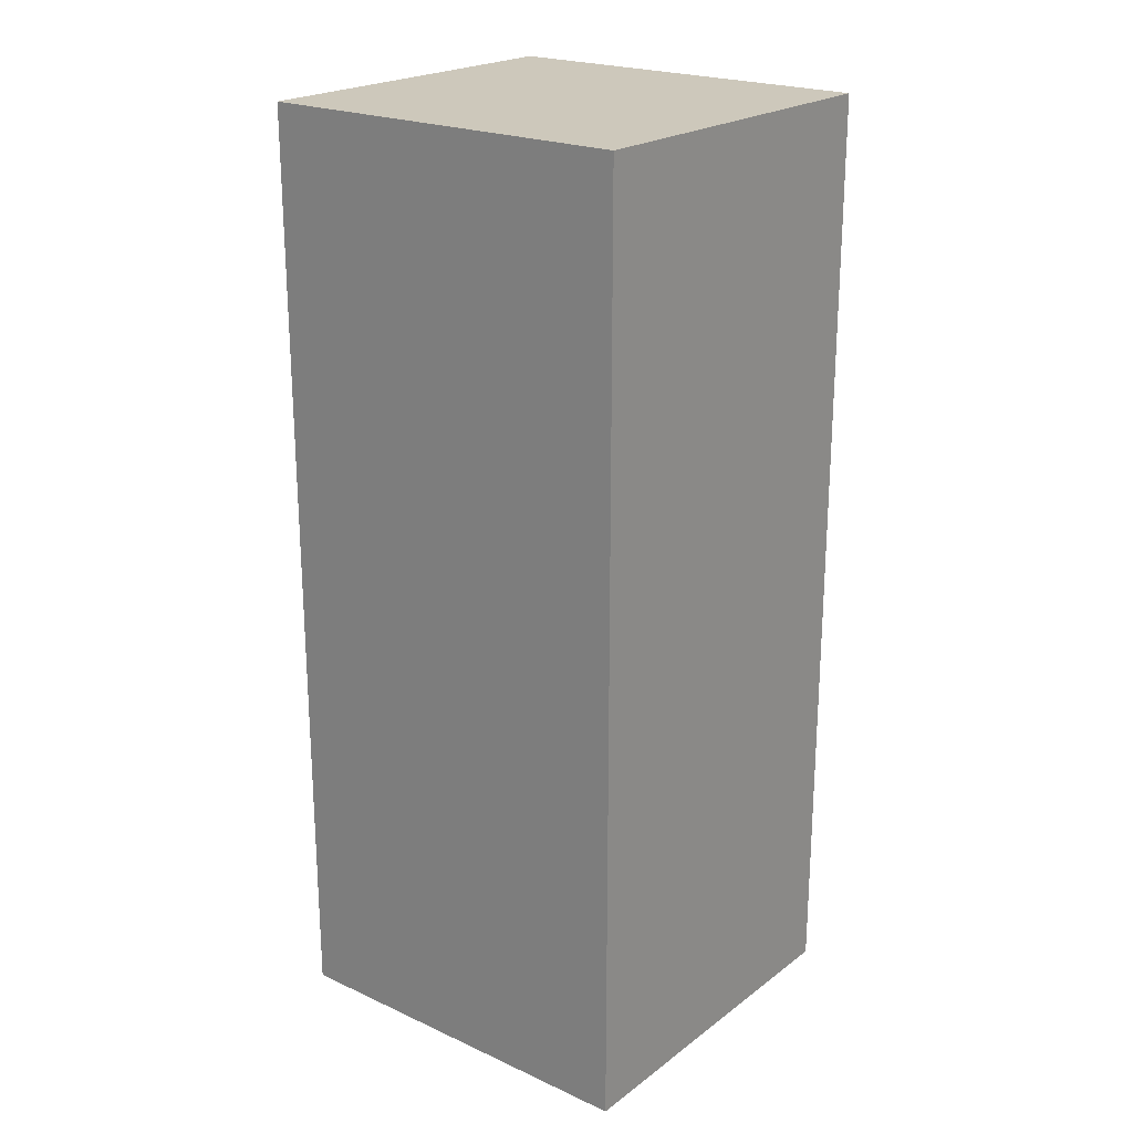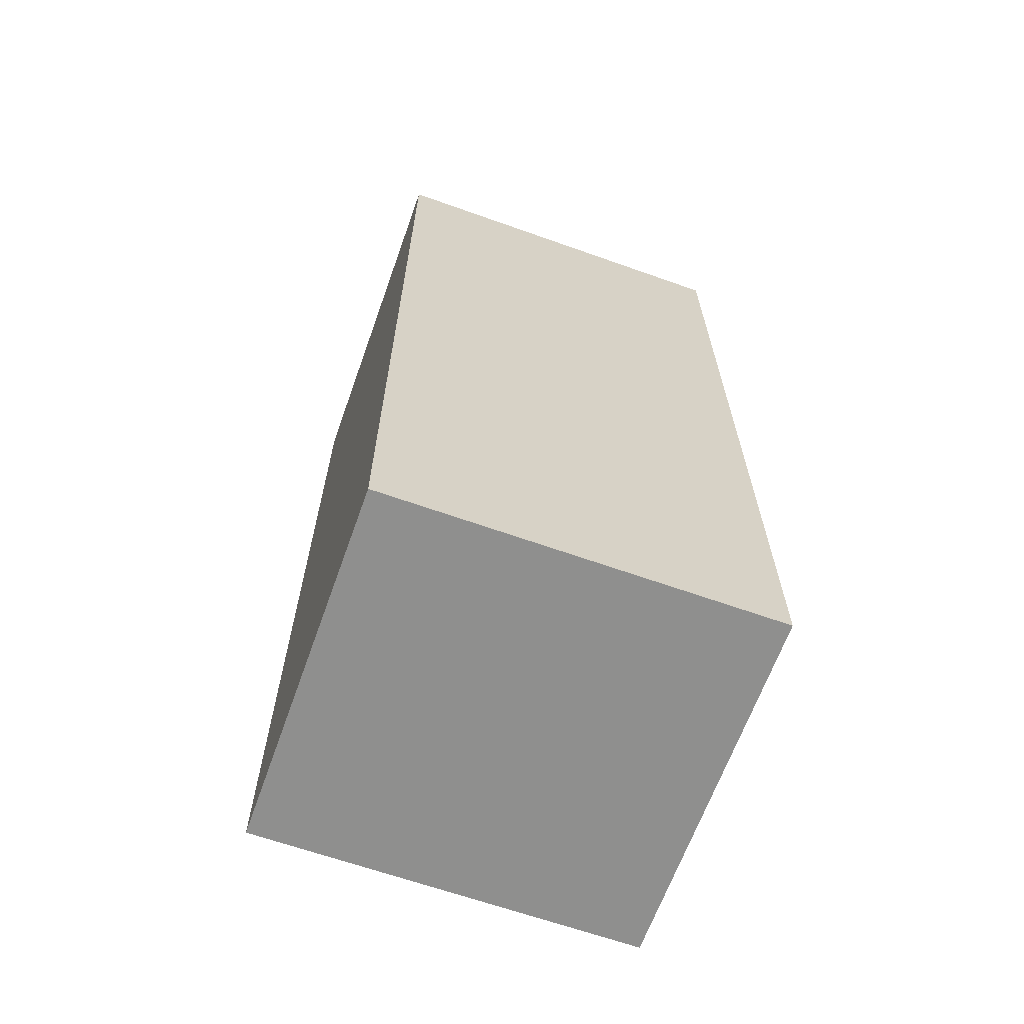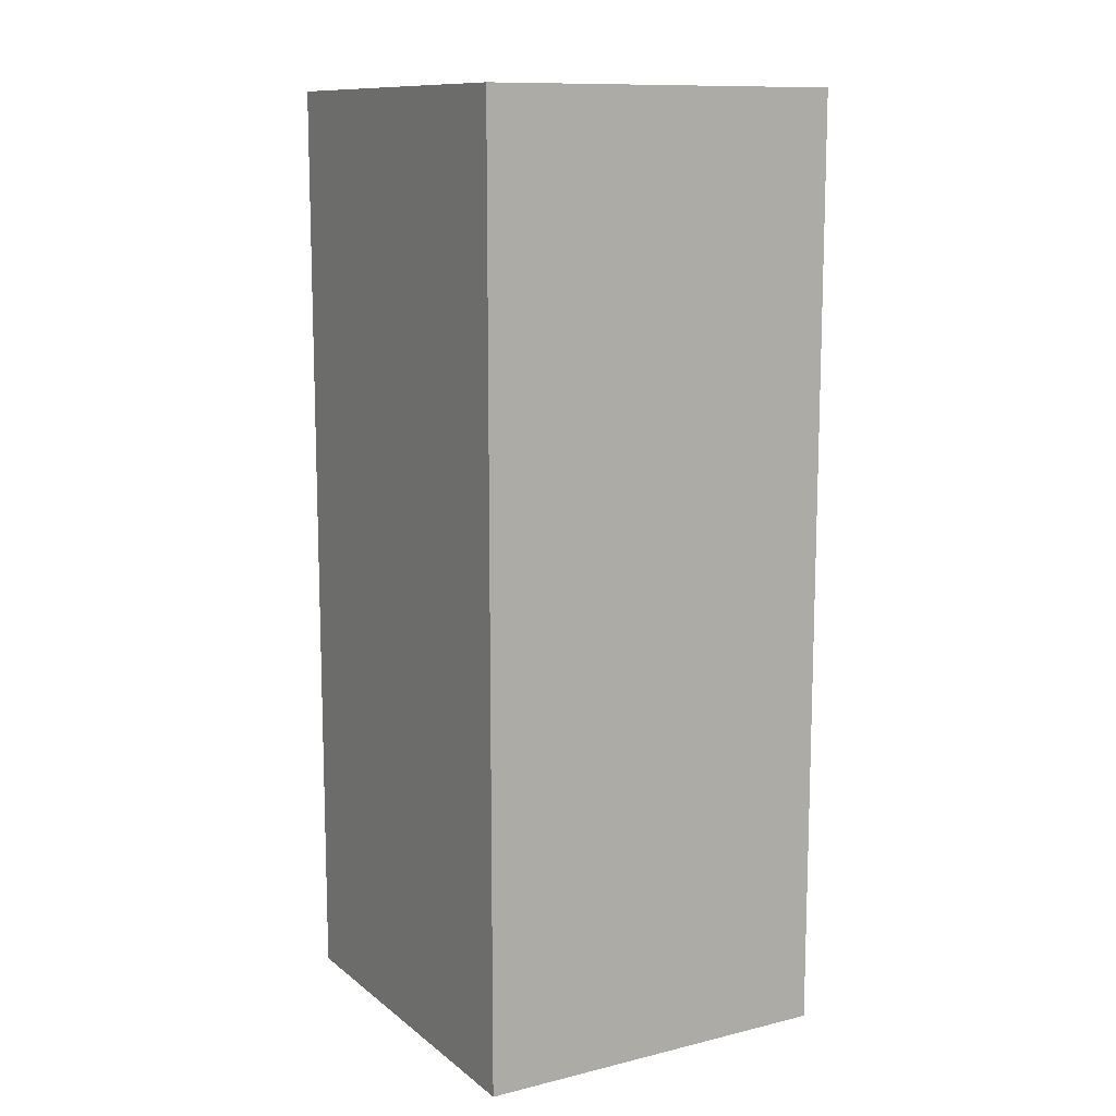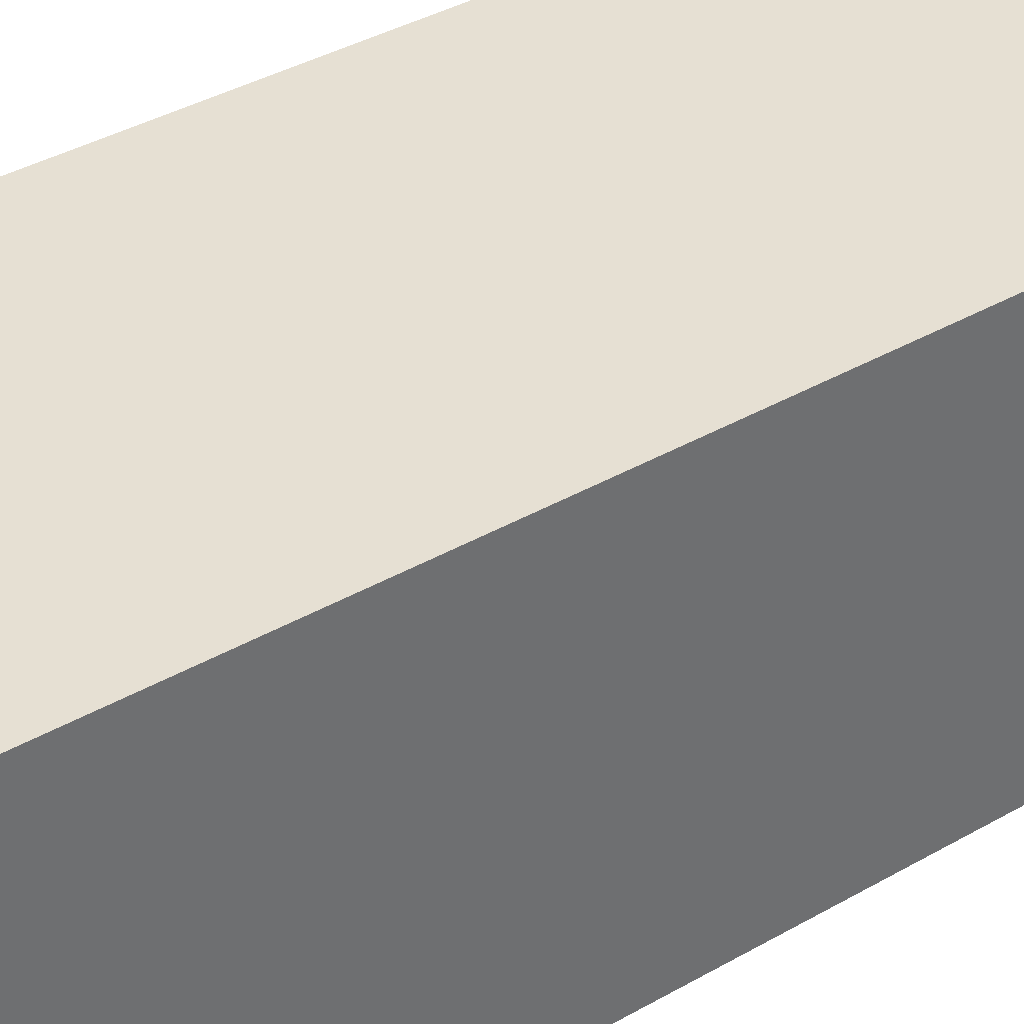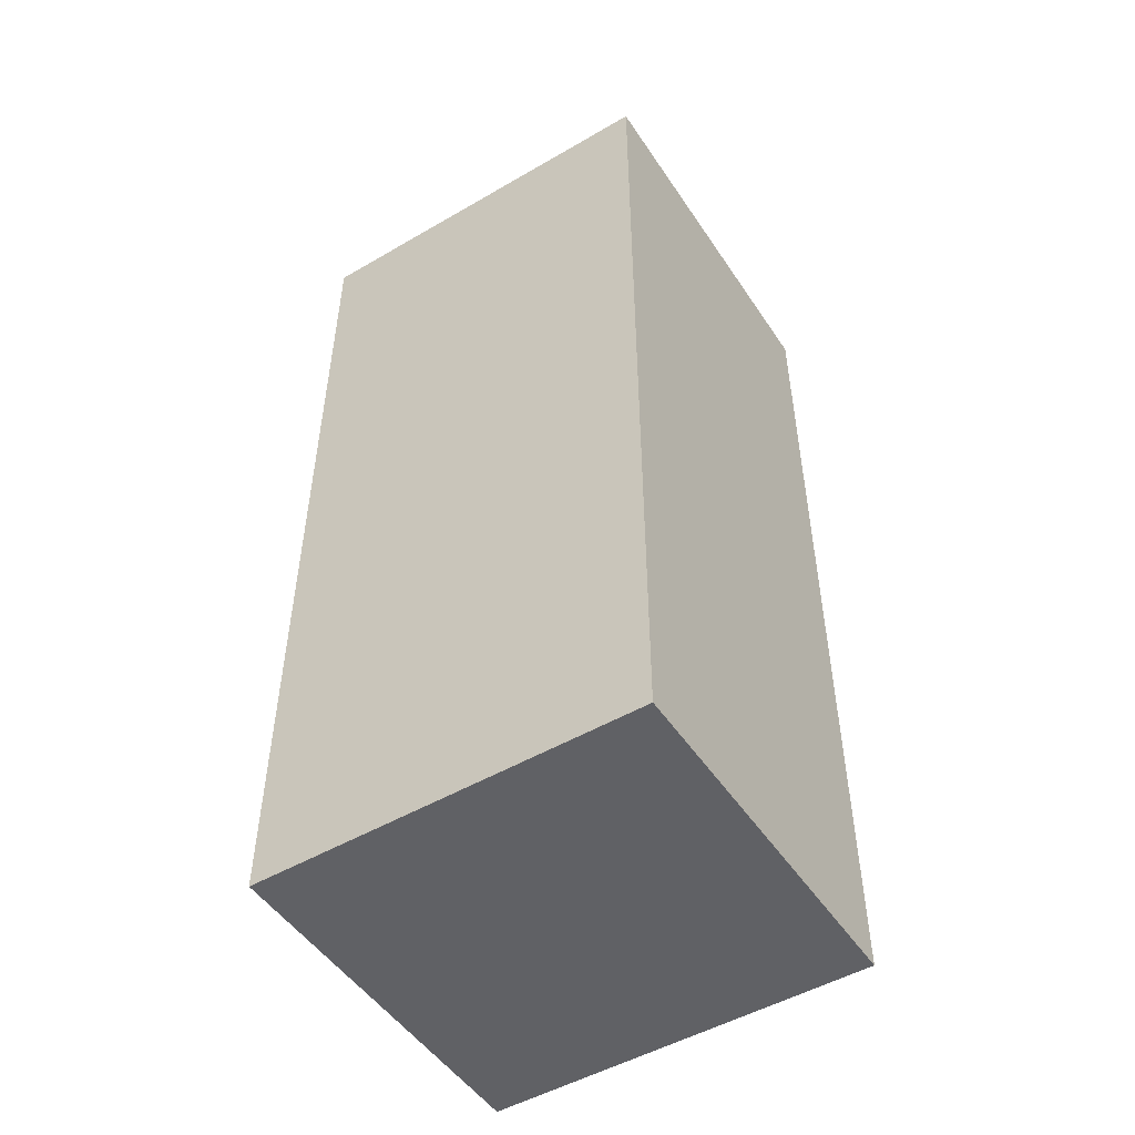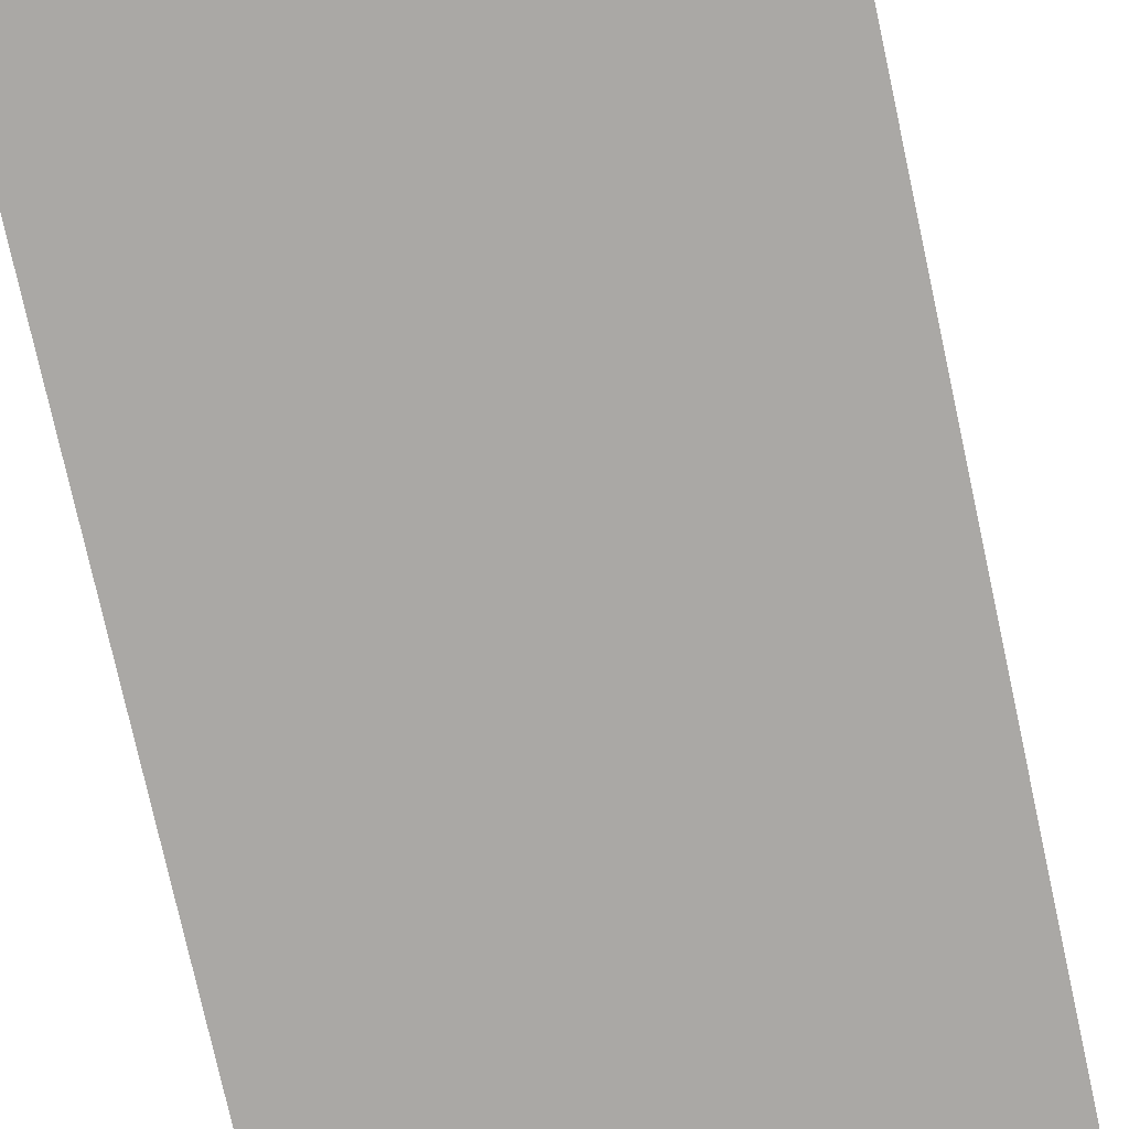
<metadata>
{"format":"obj","ext":"obj","renderer":"f3d","projection":"perspective","resolution":1024,"background":"white","views":[{"elev":22.0,"azim":-141.3,"up":"+Y"},{"elev":-65.3,"azim":160.7,"up":"+Y"},{"elev":11.6,"azim":60.3,"up":"+Y"},{"elev":38.8,"azim":-125.7,"up":"+Z"},{"elev":-50.2,"azim":32.9,"up":"+Y"},{"elev":-75.3,"azim":12.3,"up":"+Z"}]}
</metadata>
<code>
g default
v 0.04206 -0.004433 0.4943
v 1.019 -0.004433 0.4884
v 0.04206 2.366 0.4943
v 1.019 2.366 0.4884
v 0.03644 2.366 -0.4294
v 1.013 2.366 -0.4353
v 0.03644 -0.004433 -0.4294
v 1.013 -0.004433 -0.4353
g SP2Charmodel:pCube2
f 1 2 4 3
f 3 4 6 5
f 5 6 8 7
f 7 8 2 1
f 2 8 6 4
f 7 1 3 5

</code>
